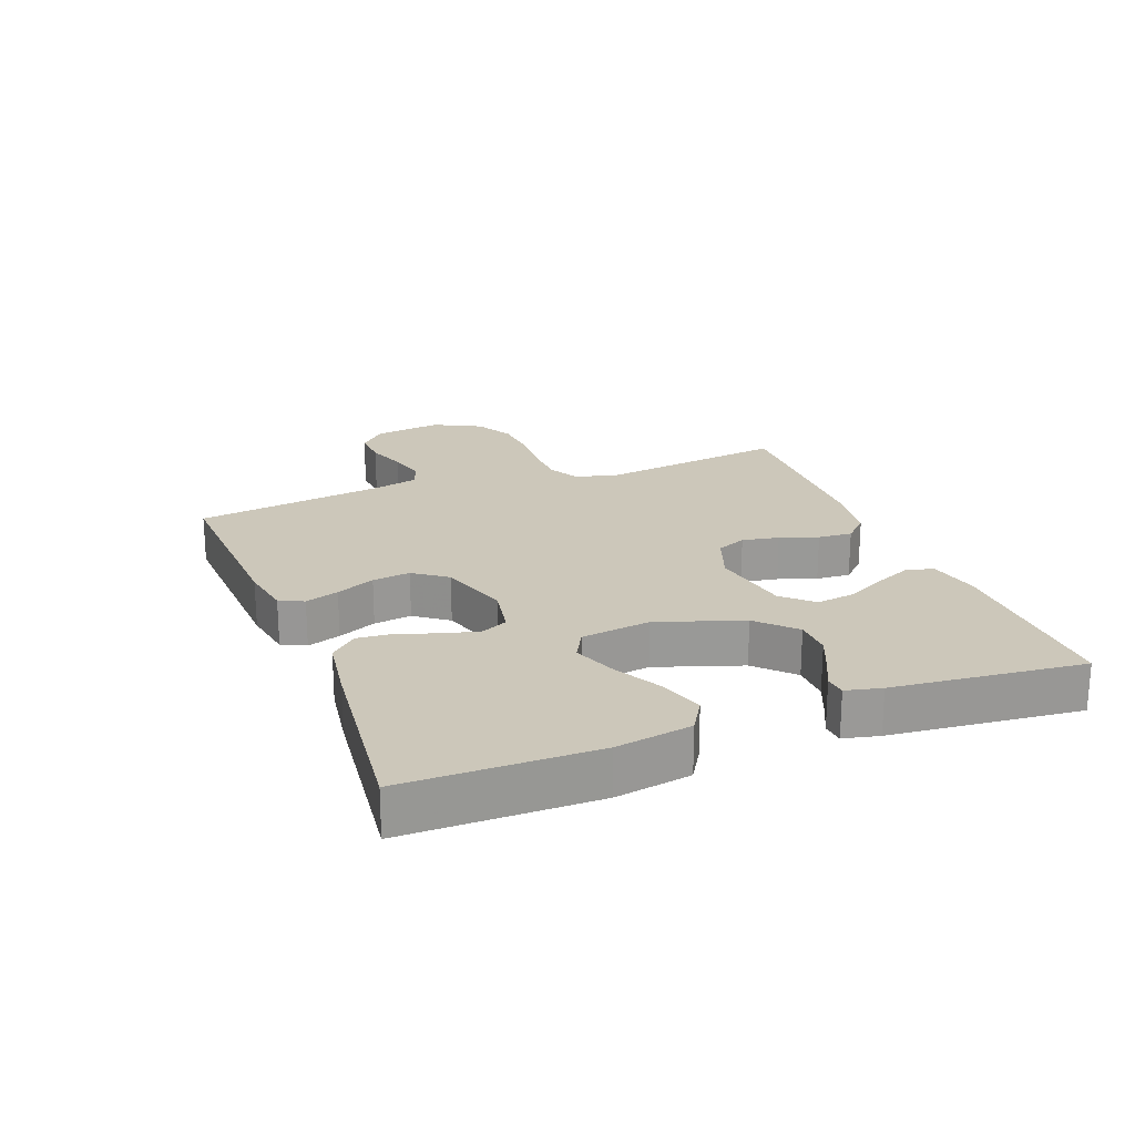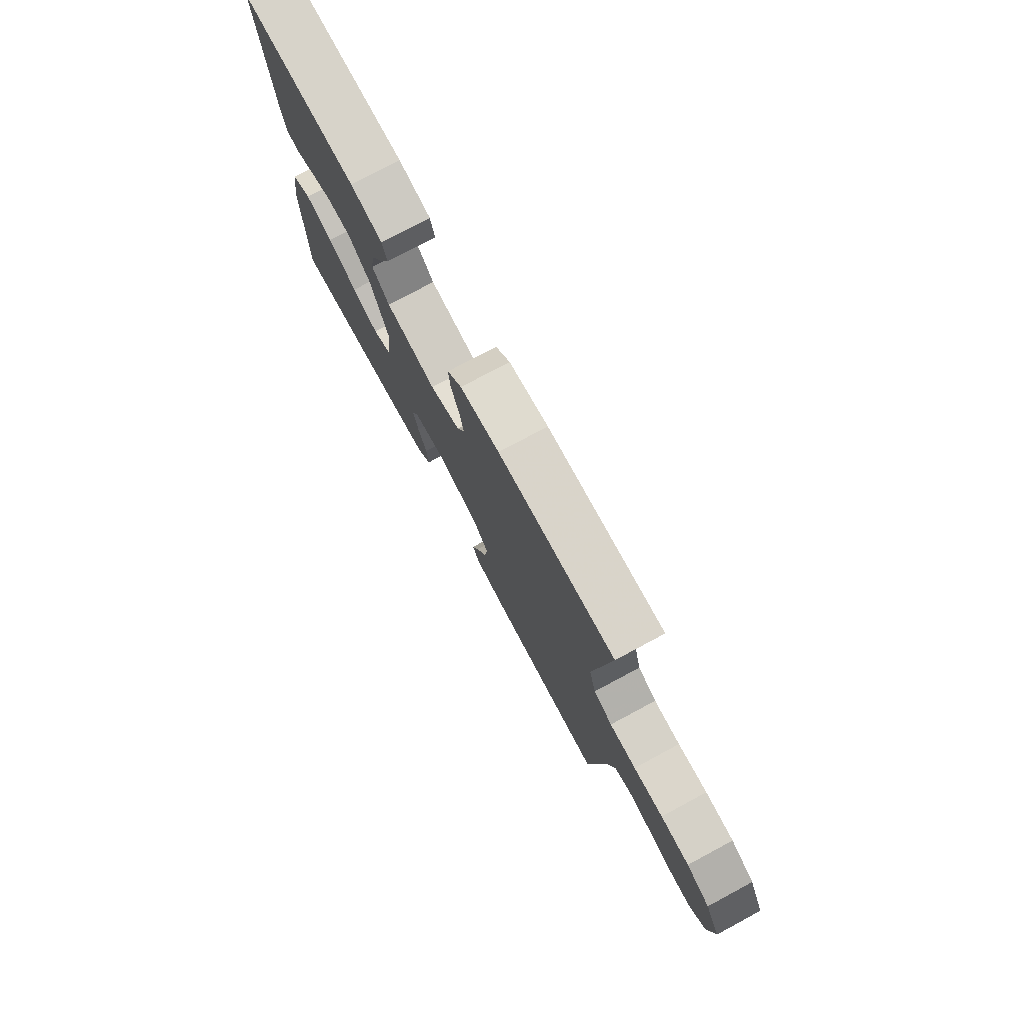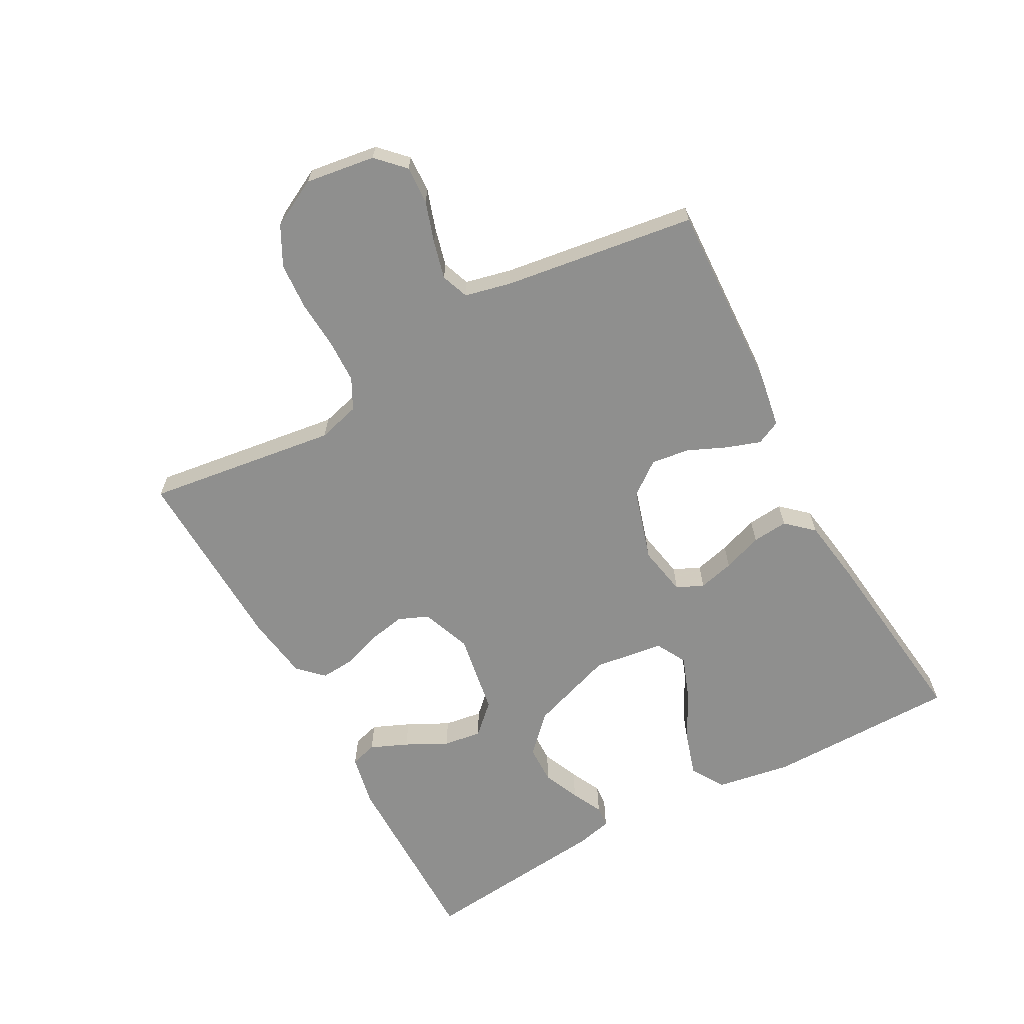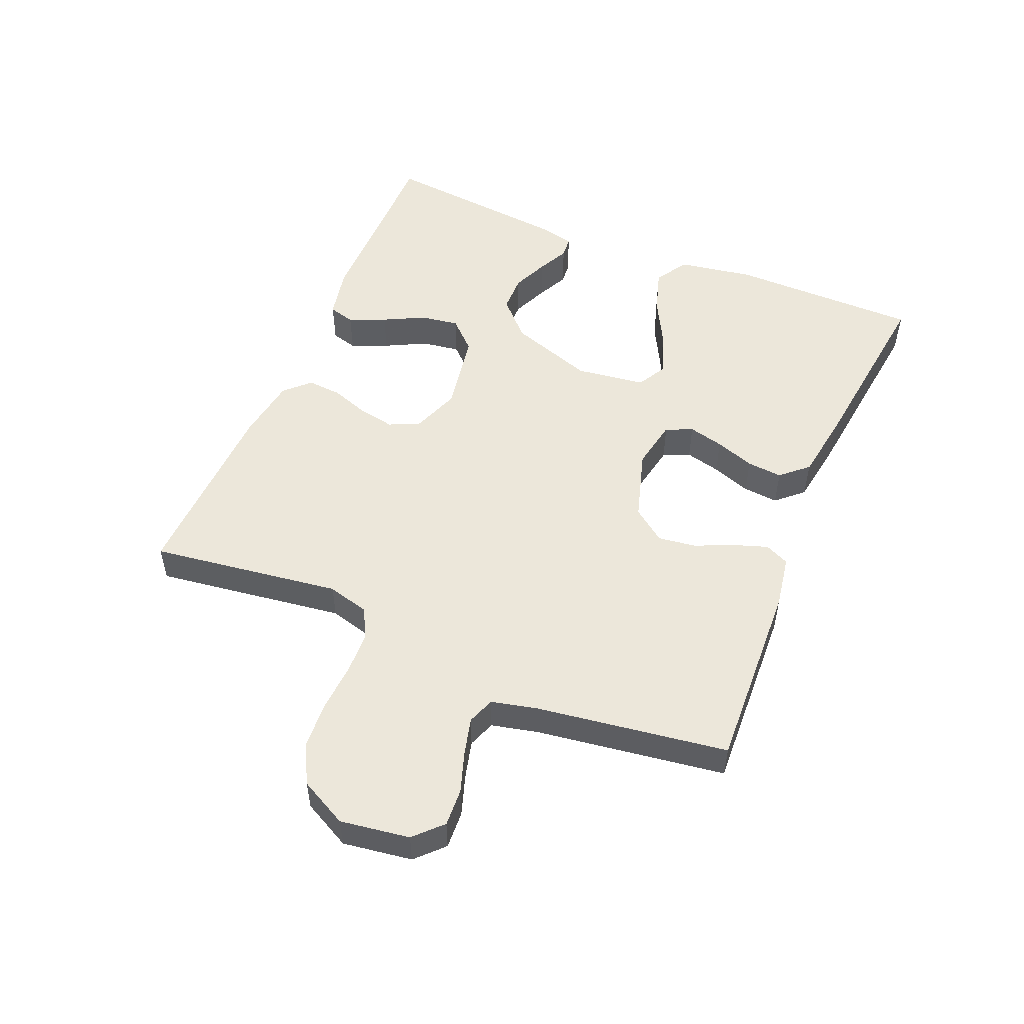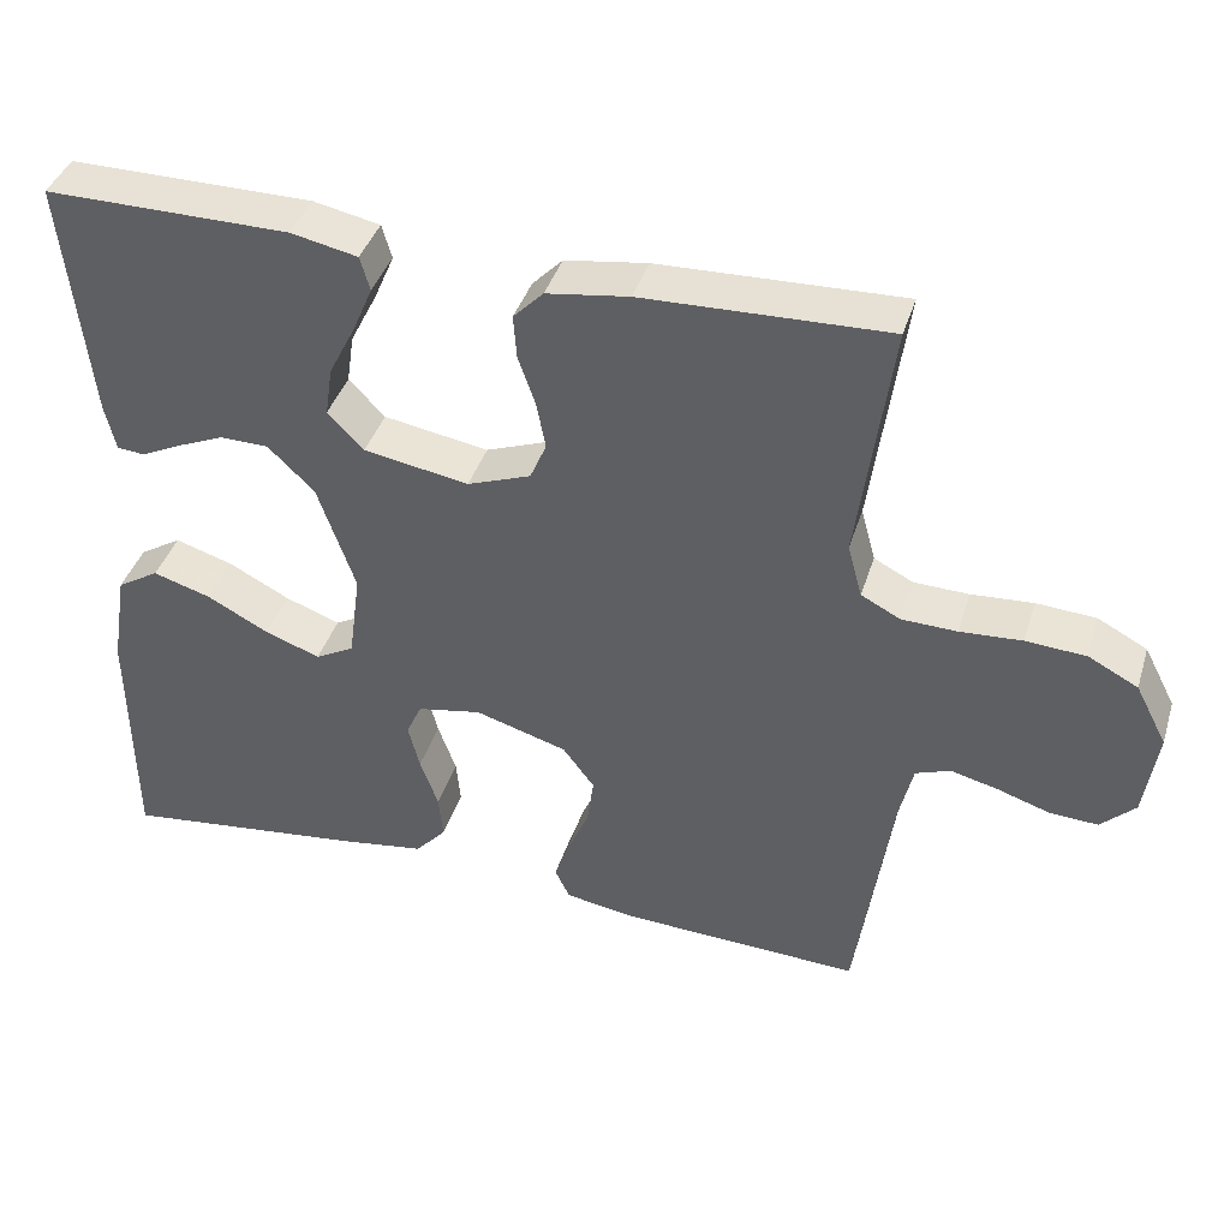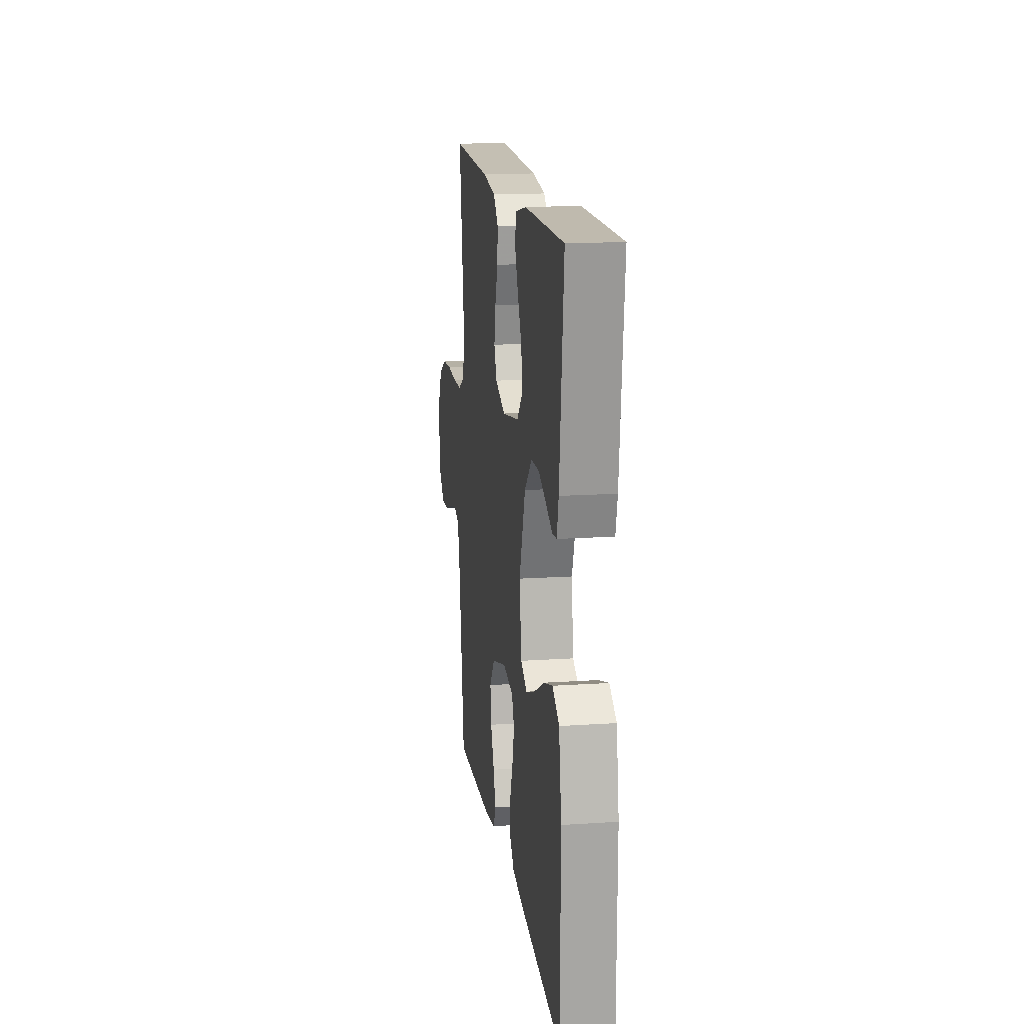
<metadata>
{"format":"obj","ext":"obj","renderer":"f3d","projection":"perspective","resolution":1024,"background":"white","views":[{"elev":21.4,"azim":-111.2,"up":"+Y"},{"elev":76.3,"azim":61.8,"up":"+Z"},{"elev":-65.1,"azim":118.6,"up":"+Y"},{"elev":51.8,"azim":112.7,"up":"+Y"},{"elev":40.3,"azim":16.8,"up":"+Z"},{"elev":15.8,"azim":-98.0,"up":"+Z"}]}
</metadata>
<code>
v 0.5 0.07 -0.5
v 0.2 0.07 -0.487
v 0.117 0.07 -0.473
v 0.099 0.07 -0.435
v 0.117 0.07 -0.382
v 0.144 0.07 -0.321
v 0.152 0.07 -0.261
v 0.113 0.07 -0.209
v 0 0.07 -0.175
v -0.079 0.07 -0.19
v -0.098 0.07 -0.232
v -0.084 0.07 -0.288
v -0.062 0.07 -0.35
v -0.057 0.07 -0.406
v -0.095 0.07 -0.448
v -0.2 0.07 -0.464
v -0.5 0.07 -0.5
v -0.502 0.07 -0.2
v -0.482 0.07 -0.081
v -0.43 0.07 -0.049
v -0.359 0.07 -0.071
v -0.283 0.07 -0.111
v -0.215 0.07 -0.136
v -0.167 0.07 -0.11
v -0.152 0.07 0
v -0.198 0.07 0.134
v -0.255 0.07 0.189
v -0.315 0.07 0.19
v -0.373 0.07 0.165
v -0.422 0.07 0.141
v -0.456 0.07 0.144
v -0.469 0.07 0.2
v -0.5 0.07 0.5
v -0.2 0.07 0.499
v -0.118 0.07 0.482
v -0.106 0.07 0.44
v -0.131 0.07 0.382
v -0.164 0.07 0.317
v -0.173 0.07 0.257
v -0.129 0.07 0.211
v 0 0.07 0.189
v 0.078 0.07 0.218
v 0.098 0.07 0.265
v 0.087 0.07 0.323
v 0.066 0.07 0.383
v 0.062 0.07 0.437
v 0.099 0.07 0.475
v 0.2 0.07 0.49
v 0.5 0.07 0.5
v 0.459 0.07 0.2
v 0.477 0.07 0.134
v 0.525 0.07 0.109
v 0.593 0.07 0.107
v 0.669 0.07 0.112
v 0.743 0.07 0.107
v 0.804 0.07 0.075
v 0.843 0.07 0
v 0.827 0.07 -0.109
v 0.785 0.07 -0.15
v 0.726 0.07 -0.147
v 0.662 0.07 -0.126
v 0.603 0.07 -0.111
v 0.56 0.07 -0.127
v 0.543 0.07 -0.2
v 0.5 0 -0.5
v 0.2 0 -0.487
v 0.117 0 -0.473
v 0.099 0 -0.435
v 0.117 0 -0.382
v 0.144 0 -0.321
v 0.152 0 -0.261
v 0.113 0 -0.209
v 0 0 -0.175
v -0.079 0 -0.19
v -0.098 0 -0.232
v -0.084 0 -0.288
v -0.062 0 -0.35
v -0.057 0 -0.406
v -0.095 0 -0.448
v -0.2 0 -0.464
v -0.5 0 -0.5
v -0.502 0 -0.2
v -0.482 0 -0.081
v -0.43 0 -0.049
v -0.359 0 -0.071
v -0.283 0 -0.111
v -0.215 0 -0.136
v -0.167 0 -0.11
v -0.152 0 0
v -0.198 0 0.134
v -0.255 0 0.189
v -0.315 0 0.19
v -0.373 0 0.165
v -0.422 0 0.141
v -0.456 0 0.144
v -0.469 0 0.2
v -0.5 0 0.5
v -0.2 0 0.499
v -0.118 0 0.482
v -0.106 0 0.44
v -0.131 0 0.382
v -0.164 0 0.317
v -0.173 0 0.257
v -0.129 0 0.211
v 0 0 0.189
v 0.078 0 0.218
v 0.098 0 0.265
v 0.087 0 0.323
v 0.066 0 0.383
v 0.062 0 0.437
v 0.099 0 0.475
v 0.2 0 0.49
v 0.5 0 0.5
v 0.459 0 0.2
v 0.477 0 0.134
v 0.525 0 0.109
v 0.593 0 0.107
v 0.669 0 0.112
v 0.743 0 0.107
v 0.804 0 0.075
v 0.843 0 0
v 0.827 0 -0.109
v 0.785 0 -0.15
v 0.726 0 -0.147
v 0.662 0 -0.126
v 0.603 0 -0.111
v 0.56 0 -0.127
v 0.543 0 -0.2
f 59 60 61
f 58 59 61
f 57 58 61
f 56 57 61
f 55 56 61
f 54 55 61
f 53 54 61
f 52 53 61 62
f 51 52 62 63
f 48 49 50
f 47 48 50
f 46 47 50
f 45 46 50
f 44 45 50
f 43 44 50 51
f 51 63 64
f 43 51 64
f 42 43 64
f 36 37 38
f 35 36 38
f 34 35 38
f 33 34 38
f 32 33 38
f 31 32 38
f 30 31 38
f 29 30 38
f 28 29 38 39
f 27 28 39 40
f 20 21 22
f 19 20 22
f 18 19 22
f 17 18 22
f 16 17 22
f 15 16 22
f 14 15 22
f 13 14 22
f 12 13 22
f 11 12 22 23
f 10 11 23 24
f 4 5 6
f 3 4 6
f 2 3 6
f 1 2 6
f 64 1 6
f 64 6 7
f 64 7 8
f 42 64 8
f 41 42 8
f 26 27 40 41
f 41 8 9
f 26 41 9
f 25 26 9
f 9 10 24 25
f 125 124 123
f 125 123 122
f 125 122 121
f 125 121 120
f 125 120 119
f 125 119 118
f 125 118 117
f 126 125 117 116
f 127 126 116 115
f 114 113 112
f 114 112 111
f 114 111 110
f 114 110 109
f 114 109 108
f 115 114 108 107
f 128 127 115
f 128 115 107
f 128 107 106
f 102 101 100
f 102 100 99
f 102 99 98
f 102 98 97
f 102 97 96
f 102 96 95
f 102 95 94
f 102 94 93
f 103 102 93 92
f 104 103 92 91
f 86 85 84
f 86 84 83
f 86 83 82
f 86 82 81
f 86 81 80
f 86 80 79
f 86 79 78
f 86 78 77
f 86 77 76
f 87 86 76 75
f 88 87 75 74
f 70 69 68
f 70 68 67
f 70 67 66
f 70 66 65
f 70 65 128
f 71 70 128
f 72 71 128
f 72 128 106
f 72 106 105
f 105 104 91 90
f 73 72 105
f 73 105 90
f 73 90 89
f 89 88 74 73
f 1 65 66 2
f 2 66 67 3
f 3 67 68 4
f 4 68 69 5
f 5 69 70 6
f 6 70 71 7
f 7 71 72 8
f 8 72 73 9
f 9 73 74 10
f 10 74 75 11
f 11 75 76 12
f 12 76 77 13
f 13 77 78 14
f 14 78 79 15
f 15 79 80 16
f 16 80 81 17
f 17 81 82 18
f 18 82 83 19
f 19 83 84 20
f 20 84 85 21
f 21 85 86 22
f 22 86 87 23
f 23 87 88 24
f 24 88 89 25
f 25 89 90 26
f 26 90 91 27
f 27 91 92 28
f 28 92 93 29
f 29 93 94 30
f 30 94 95 31
f 31 95 96 32
f 32 96 97 33
f 33 97 98 34
f 34 98 99 35
f 35 99 100 36
f 36 100 101 37
f 37 101 102 38
f 38 102 103 39
f 39 103 104 40
f 40 104 105 41
f 41 105 106 42
f 42 106 107 43
f 43 107 108 44
f 44 108 109 45
f 45 109 110 46
f 46 110 111 47
f 47 111 112 48
f 48 112 113 49
f 49 113 114 50
f 50 114 115 51
f 51 115 116 52
f 52 116 117 53
f 53 117 118 54
f 54 118 119 55
f 55 119 120 56
f 56 120 121 57
f 57 121 122 58
f 58 122 123 59
f 59 123 124 60
f 60 124 125 61
f 61 125 126 62
f 62 126 127 63
f 63 127 128 64
f 64 128 65 1

</code>
